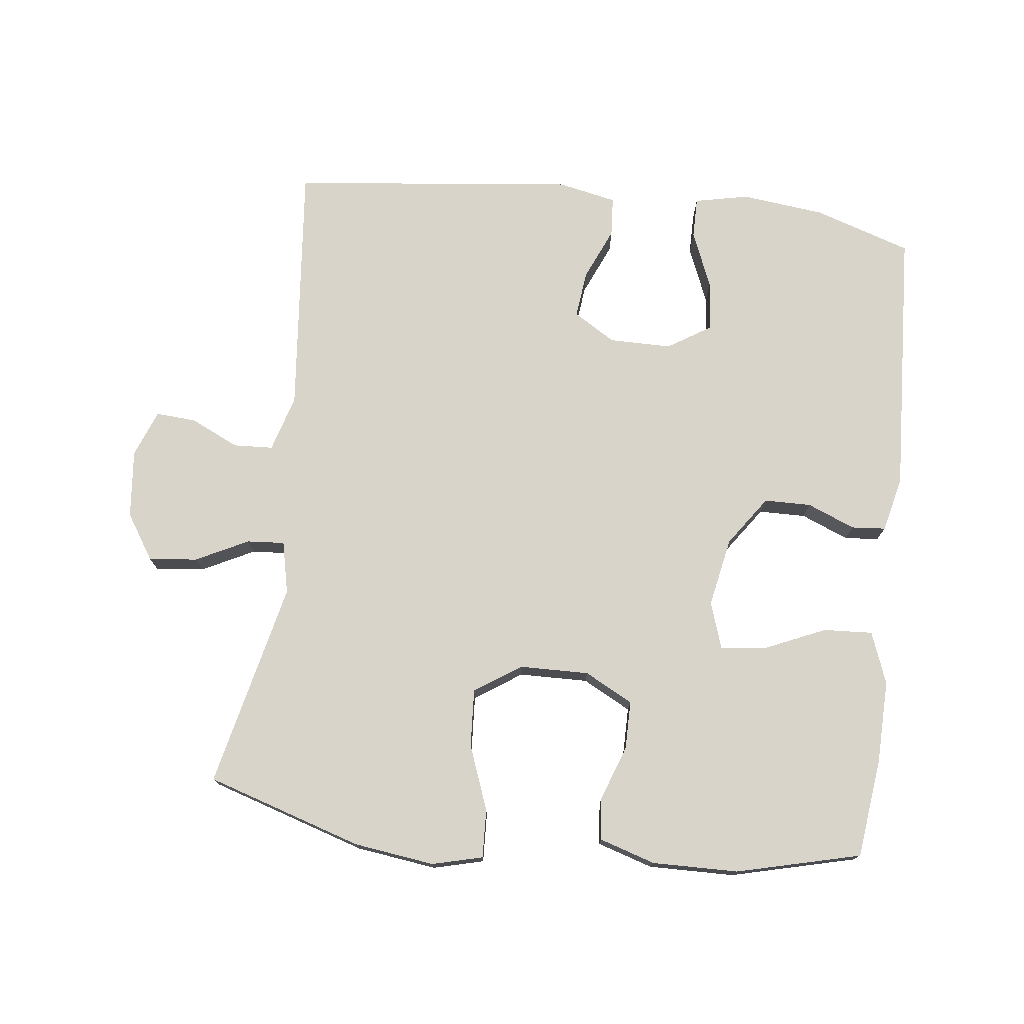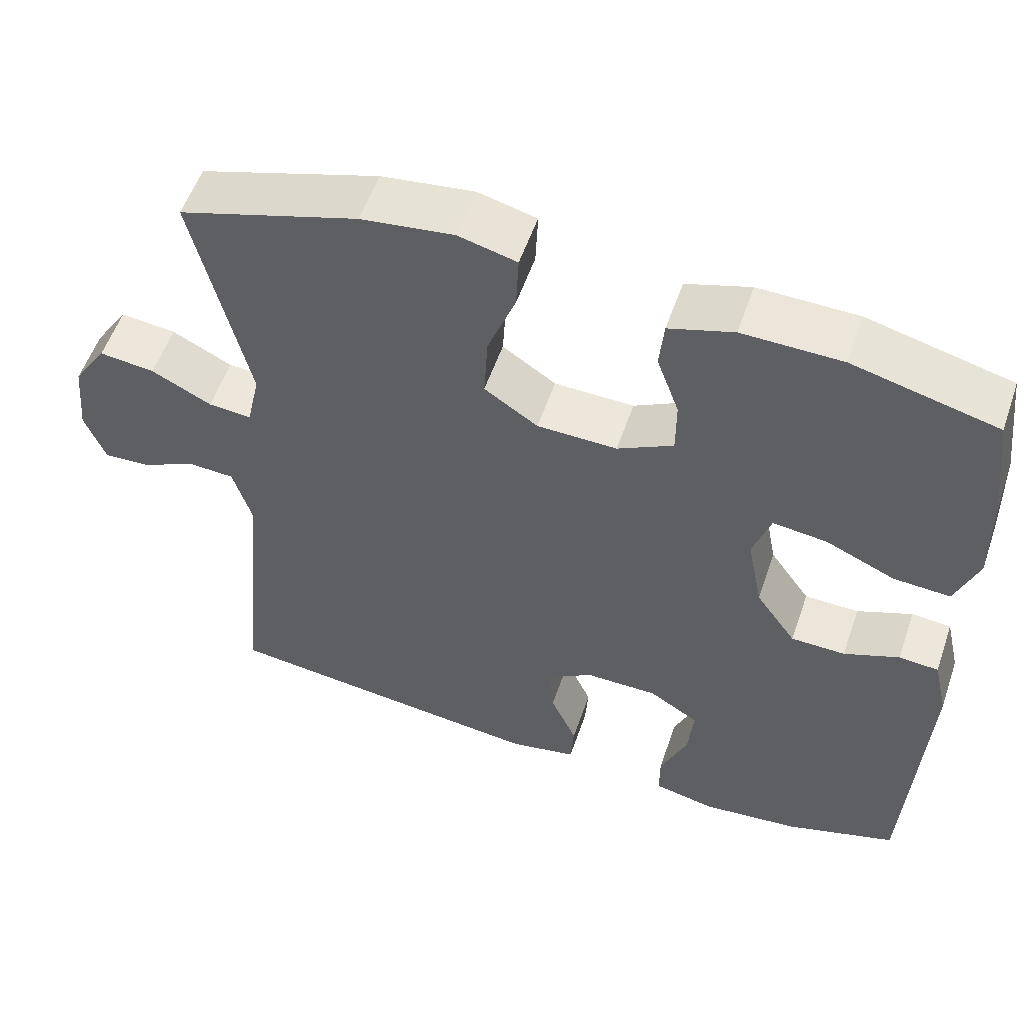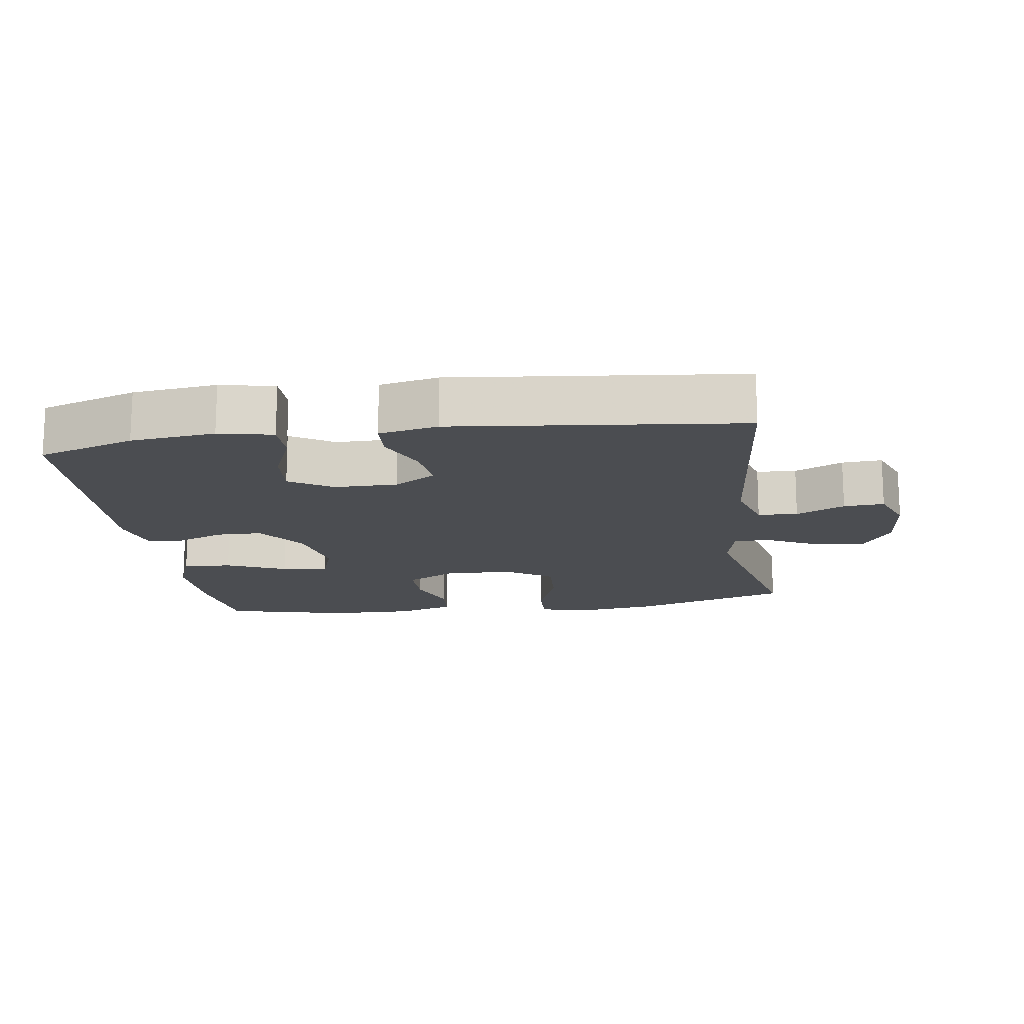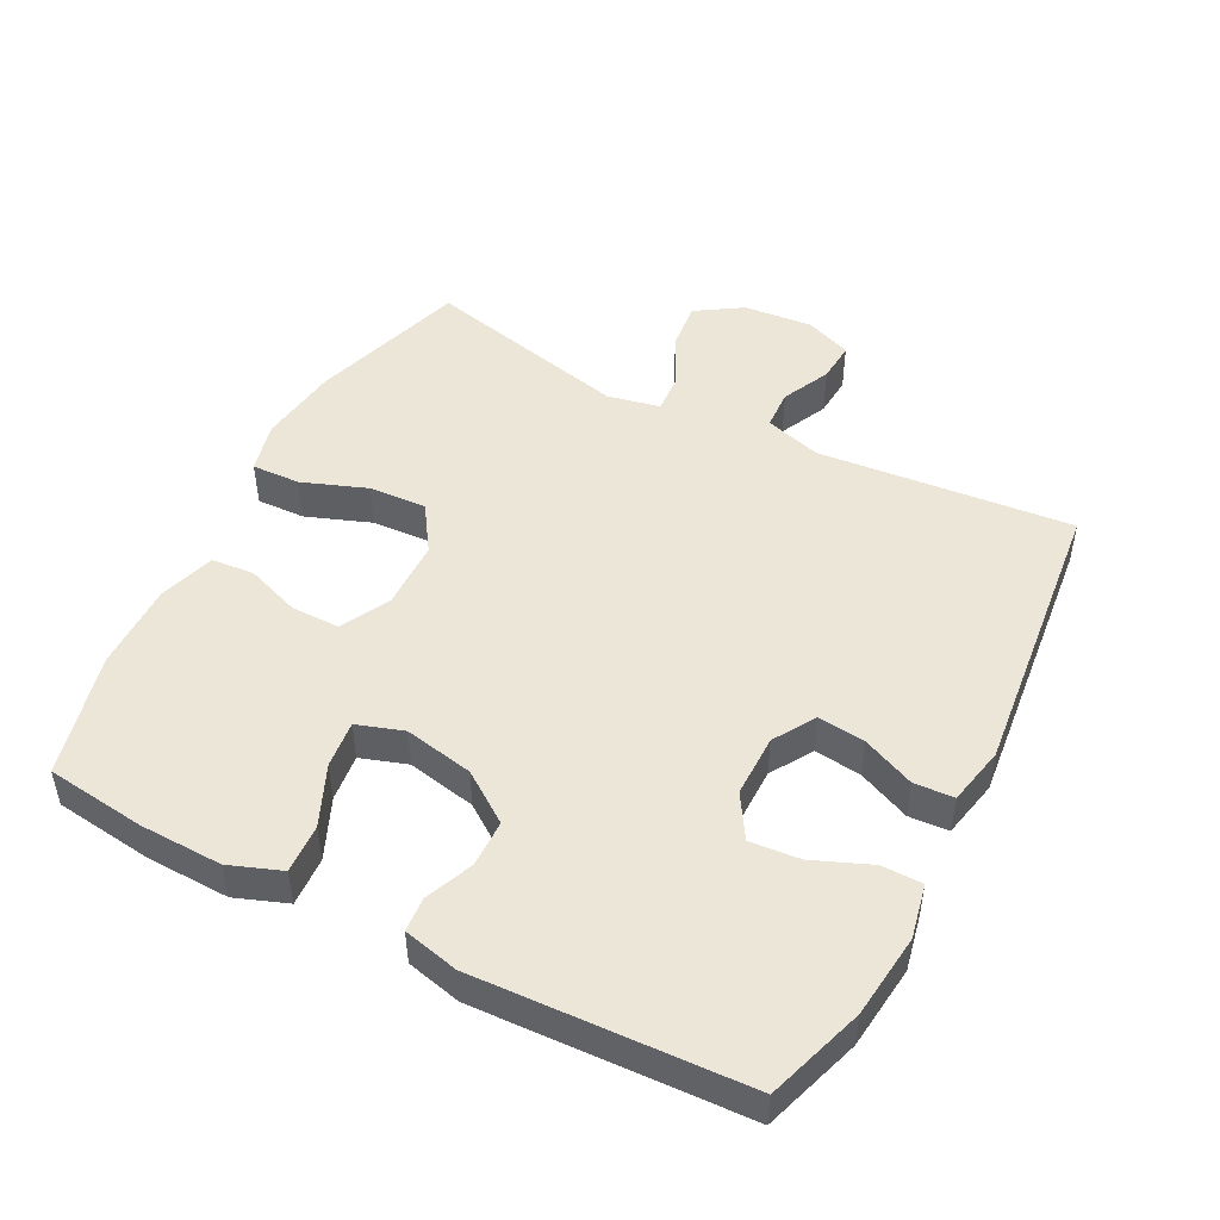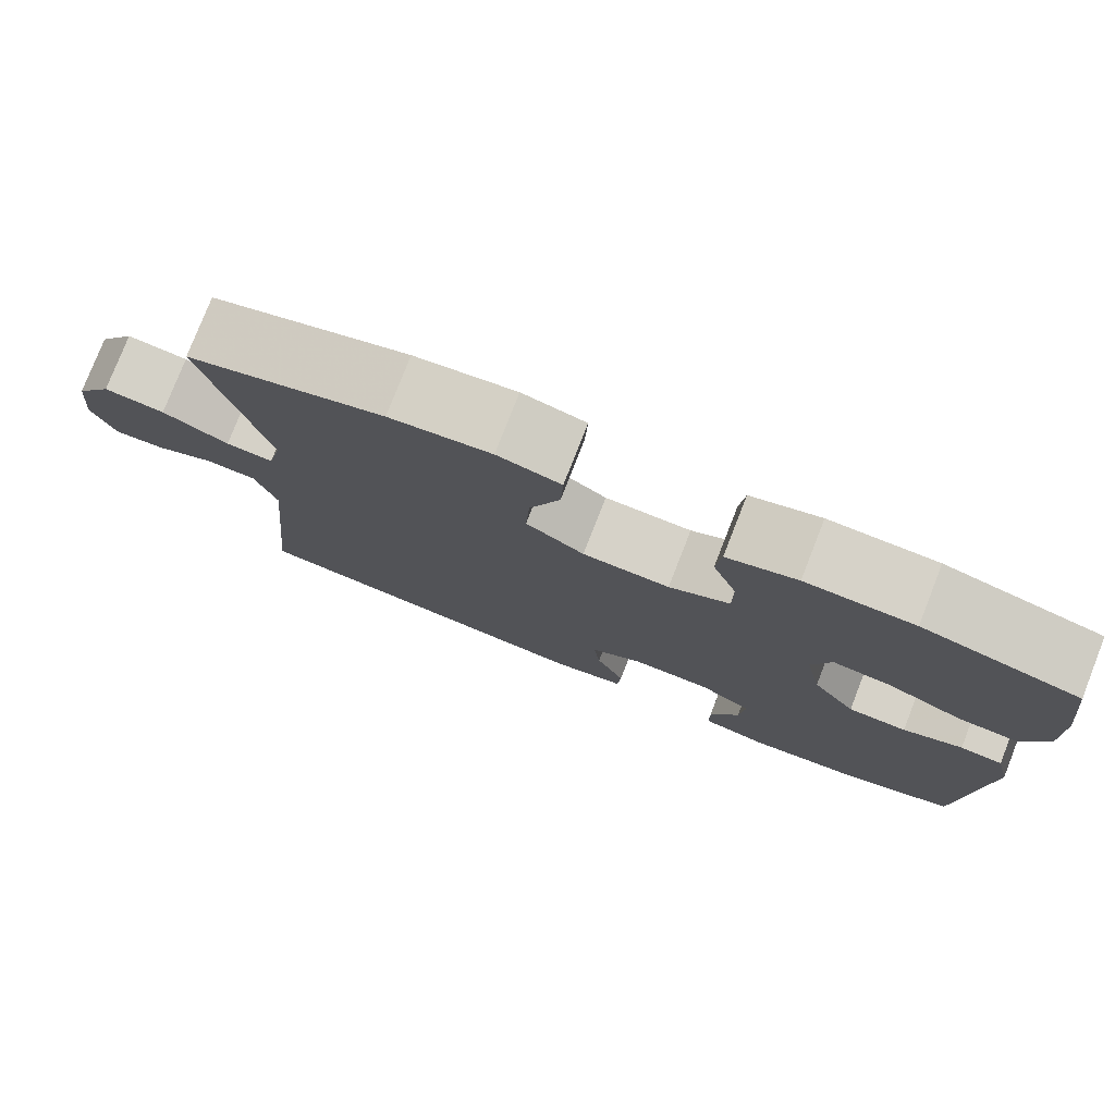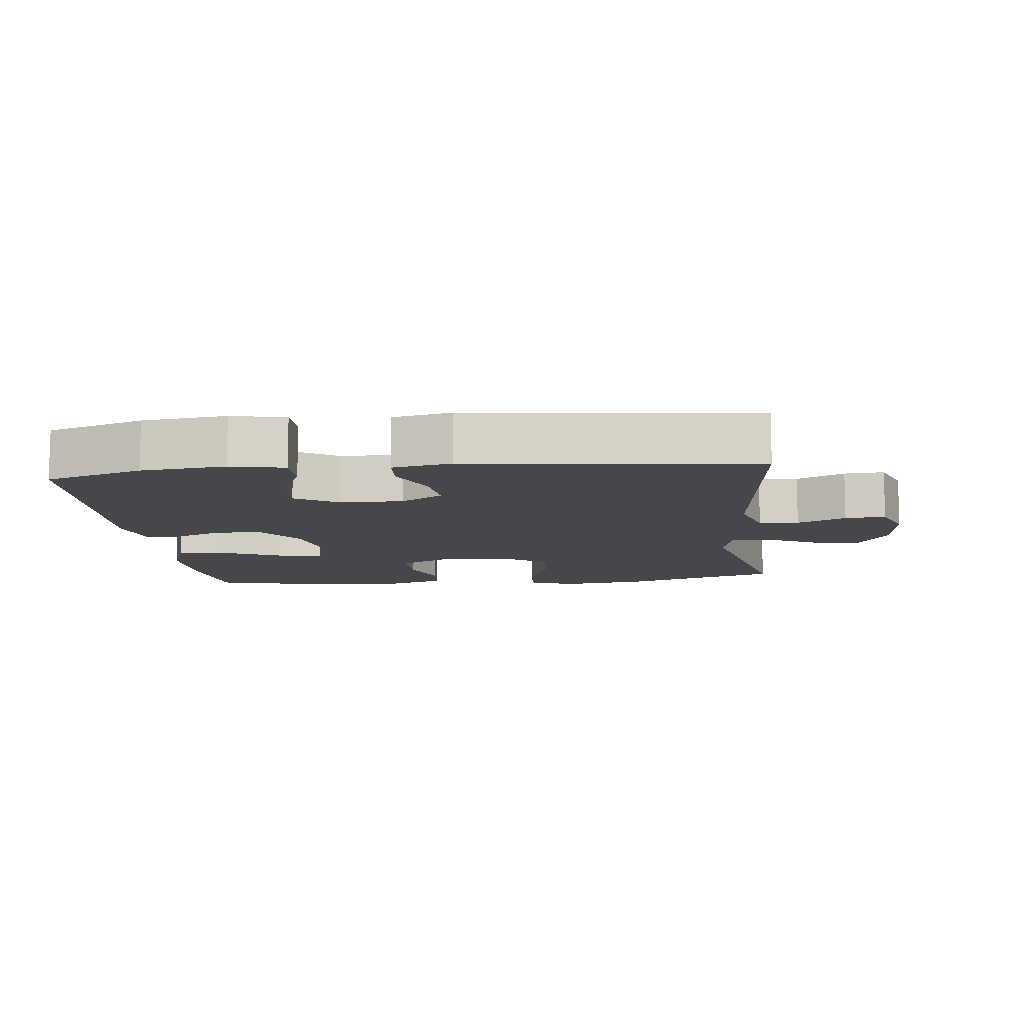
<metadata>
{"format":"obj","ext":"obj","renderer":"f3d","projection":"perspective","resolution":1024,"background":"white","views":[{"elev":75.4,"azim":6.7,"up":"+Y"},{"elev":55.3,"azim":18.9,"up":"+Z"},{"elev":-15.6,"azim":-171.7,"up":"+Y"},{"elev":48.6,"azim":117.5,"up":"+Y"},{"elev":78.3,"azim":21.4,"up":"+Z"},{"elev":-10.3,"azim":-173.7,"up":"+Y"}]}
</metadata>
<code>
v 0.5 0.07 -0.5
v 0.356 0.07 -0.547
v 0.231 0.07 -0.561
v 0.151 0.07 -0.544
v 0.151 0.07 -0.483
v 0.186 0.07 -0.399
v 0.193 0.07 -0.324
v 0.129 0.07 -0.284
v 0.036 0.07 -0.284
v -0.026 0.07 -0.322
v -0.018 0.07 -0.392
v 0.016 0.07 -0.47
v 0.012 0.07 -0.529
v -0.075 0.07 -0.547
v -0.5 0.07 -0.5
v -0.464 0.07 -0.122
v -0.489 0.07 -0.038
v -0.548 0.07 -0.035
v -0.62 0.07 -0.069
v -0.68 0.07 -0.073
v -0.707 0.07 -0.003
v -0.697 0.07 0.099
v -0.653 0.07 0.167
v -0.581 0.07 0.159
v -0.503 0.07 0.12
v -0.447 0.07 0.116
v -0.43 0.07 0.194
v -0.5 0.07 0.5
v -0.268 0.07 0.573
v -0.148 0.07 0.589
v -0.073 0.07 0.57
v -0.076 0.07 0.498
v -0.112 0.07 0.402
v -0.117 0.07 0.316
v -0.048 0.07 0.27
v 0.055 0.07 0.268
v 0.127 0.07 0.306
v 0.127 0.07 0.378
v 0.098 0.07 0.459
v 0.104 0.07 0.522
v 0.187 0.07 0.548
v 0.315 0.07 0.546
v 0.5 0.07 0.5
v 0.518 0.07 0.352
v 0.521 0.07 0.229
v 0.492 0.07 0.152
v 0.419 0.07 0.156
v 0.33 0.07 0.195
v 0.26 0.07 0.203
v 0.237 0.07 0.134
v 0.257 0.07 0.031
v 0.309 0.07 -0.043
v 0.379 0.07 -0.044
v 0.45 0.07 -0.015
v 0.501 0.07 -0.019
v 0.52 0.07 -0.101
v 0.5 0 -0.5
v 0.356 0 -0.547
v 0.231 0 -0.561
v 0.151 0 -0.544
v 0.151 0 -0.483
v 0.186 0 -0.399
v 0.193 0 -0.324
v 0.129 0 -0.284
v 0.036 0 -0.284
v -0.026 0 -0.322
v -0.018 0 -0.392
v 0.016 0 -0.47
v 0.012 0 -0.529
v -0.075 0 -0.547
v -0.5 0 -0.5
v -0.464 0 -0.122
v -0.489 0 -0.038
v -0.548 0 -0.035
v -0.62 0 -0.069
v -0.68 0 -0.073
v -0.707 0 -0.003
v -0.697 0 0.099
v -0.653 0 0.167
v -0.581 0 0.159
v -0.503 0 0.12
v -0.447 0 0.116
v -0.43 0 0.194
v -0.5 0 0.5
v -0.268 0 0.573
v -0.148 0 0.589
v -0.073 0 0.57
v -0.076 0 0.498
v -0.112 0 0.402
v -0.117 0 0.316
v -0.048 0 0.27
v 0.055 0 0.268
v 0.127 0 0.306
v 0.127 0 0.378
v 0.098 0 0.459
v 0.104 0 0.522
v 0.187 0 0.548
v 0.315 0 0.546
v 0.5 0 0.5
v 0.518 0 0.352
v 0.521 0 0.229
v 0.492 0 0.152
v 0.419 0 0.156
v 0.33 0 0.195
v 0.26 0 0.203
v 0.237 0 0.134
v 0.257 0 0.031
v 0.309 0 -0.043
v 0.379 0 -0.044
v 0.45 0 -0.015
v 0.501 0 -0.019
v 0.52 0 -0.101
f 4 5 6
f 3 4 6
f 2 3 6
f 1 2 6
f 56 1 6
f 55 56 6
f 54 55 6
f 53 54 6
f 52 53 6 7
f 51 52 7 8
f 50 51 8 9
f 49 50 9 10
f 46 47 48
f 45 46 48
f 44 45 48
f 43 44 48
f 42 43 48
f 41 42 48
f 40 41 48
f 39 40 48
f 38 39 48
f 37 38 48 49
f 36 37 49 10
f 31 32 33
f 30 31 33
f 29 30 33
f 28 29 33
f 27 28 33
f 26 27 33 34
f 23 24 25
f 22 23 25
f 21 22 25
f 20 21 25
f 19 20 25
f 18 19 25
f 17 18 25 26
f 26 34 35
f 17 26 35
f 16 17 35
f 14 15 16
f 13 14 16
f 12 13 16
f 11 12 16
f 16 35 36 10
f 10 11 16
f 62 61 60
f 62 60 59
f 62 59 58
f 62 58 57
f 62 57 112
f 62 112 111
f 62 111 110
f 62 110 109
f 63 62 109 108
f 64 63 108 107
f 65 64 107 106
f 66 65 106 105
f 104 103 102
f 104 102 101
f 104 101 100
f 104 100 99
f 104 99 98
f 104 98 97
f 104 97 96
f 104 96 95
f 104 95 94
f 105 104 94 93
f 66 105 93 92
f 89 88 87
f 89 87 86
f 89 86 85
f 89 85 84
f 89 84 83
f 90 89 83 82
f 81 80 79
f 81 79 78
f 81 78 77
f 81 77 76
f 81 76 75
f 81 75 74
f 82 81 74 73
f 91 90 82
f 91 82 73
f 91 73 72
f 72 71 70
f 72 70 69
f 72 69 68
f 72 68 67
f 66 92 91 72
f 72 67 66
f 1 57 58 2
f 2 58 59 3
f 3 59 60 4
f 4 60 61 5
f 5 61 62 6
f 6 62 63 7
f 7 63 64 8
f 8 64 65 9
f 9 65 66 10
f 10 66 67 11
f 11 67 68 12
f 12 68 69 13
f 13 69 70 14
f 14 70 71 15
f 15 71 72 16
f 16 72 73 17
f 17 73 74 18
f 18 74 75 19
f 19 75 76 20
f 20 76 77 21
f 21 77 78 22
f 22 78 79 23
f 23 79 80 24
f 24 80 81 25
f 25 81 82 26
f 26 82 83 27
f 27 83 84 28
f 28 84 85 29
f 29 85 86 30
f 30 86 87 31
f 31 87 88 32
f 32 88 89 33
f 33 89 90 34
f 34 90 91 35
f 35 91 92 36
f 36 92 93 37
f 37 93 94 38
f 38 94 95 39
f 39 95 96 40
f 40 96 97 41
f 41 97 98 42
f 42 98 99 43
f 43 99 100 44
f 44 100 101 45
f 45 101 102 46
f 46 102 103 47
f 47 103 104 48
f 48 104 105 49
f 49 105 106 50
f 50 106 107 51
f 51 107 108 52
f 52 108 109 53
f 53 109 110 54
f 54 110 111 55
f 55 111 112 56
f 56 112 57 1

</code>
